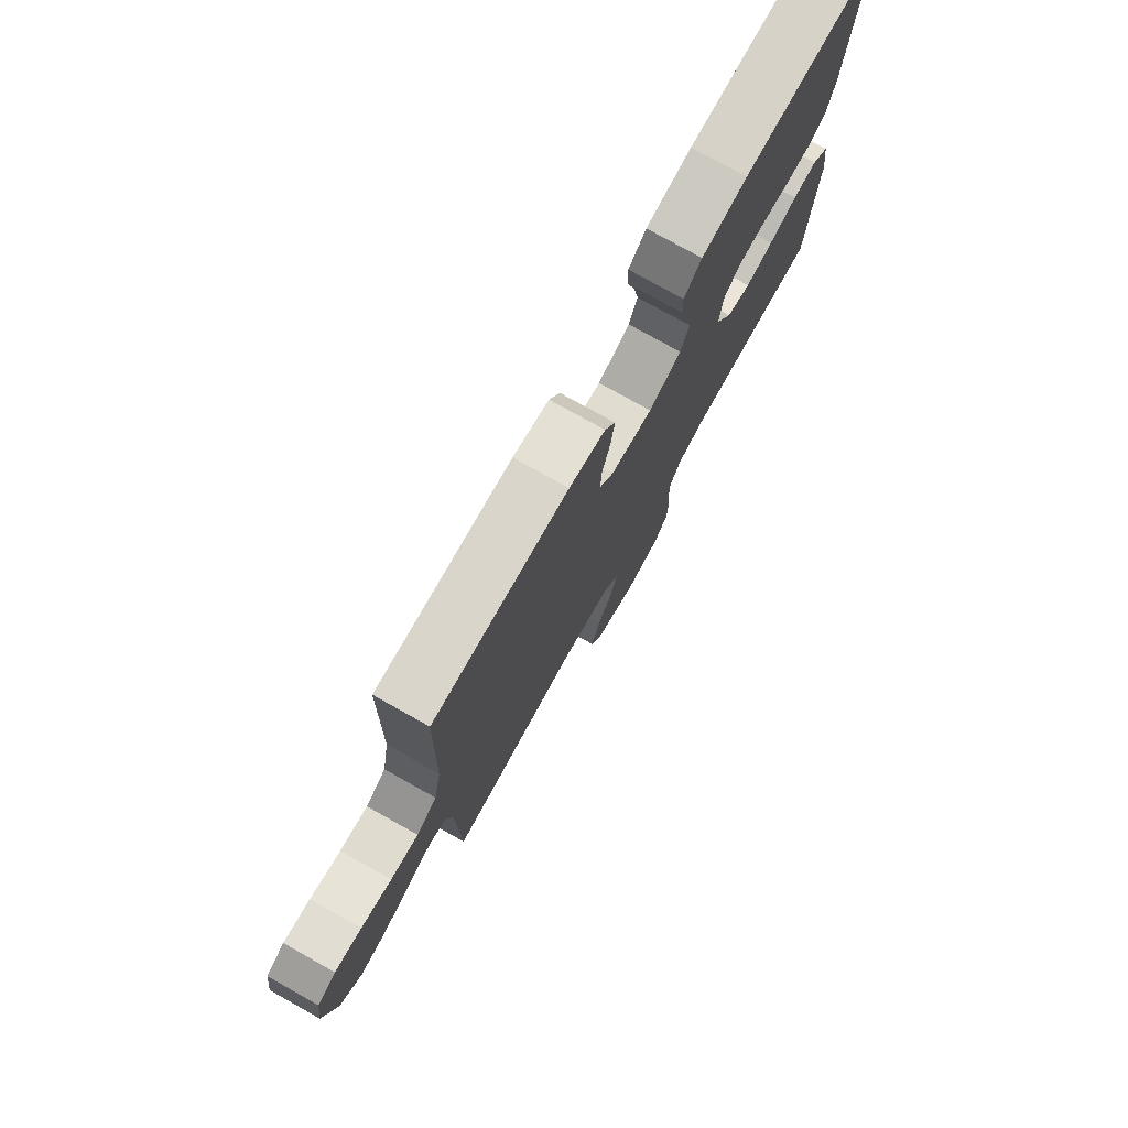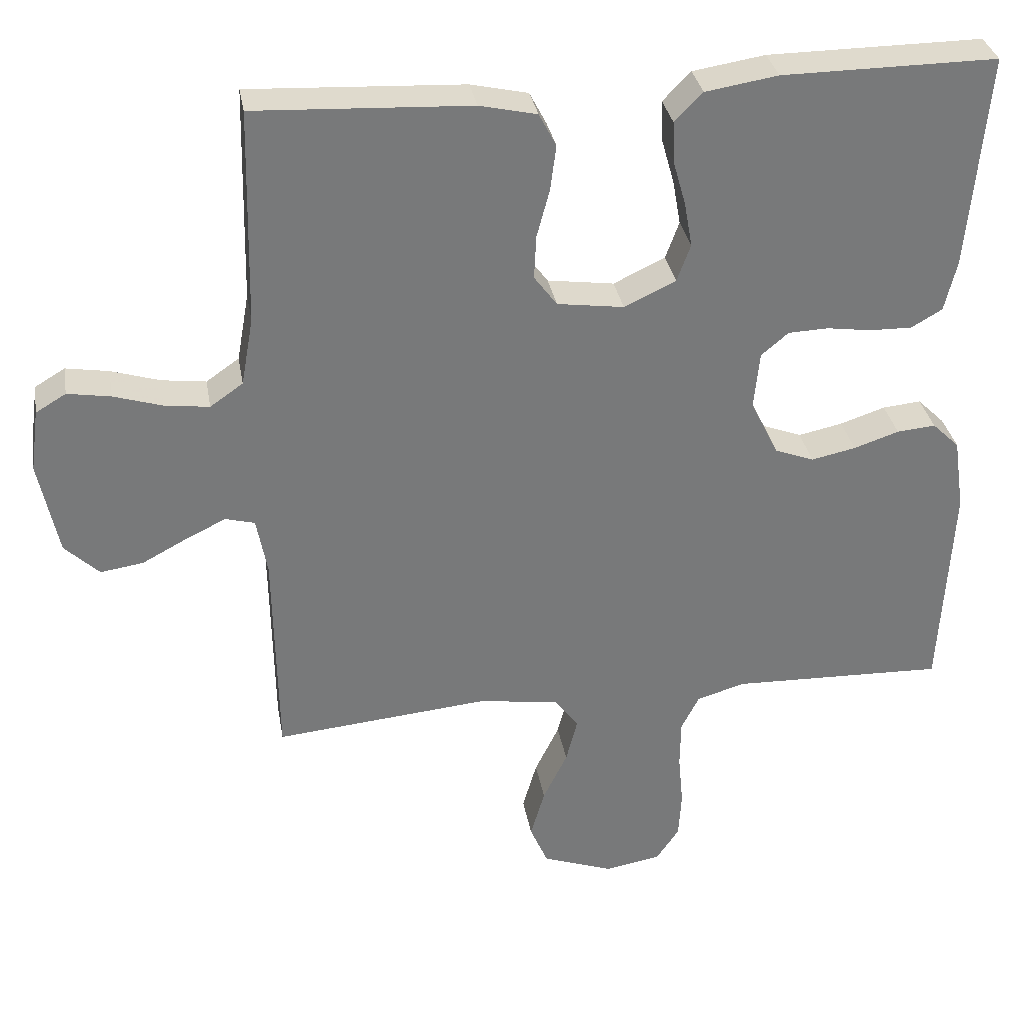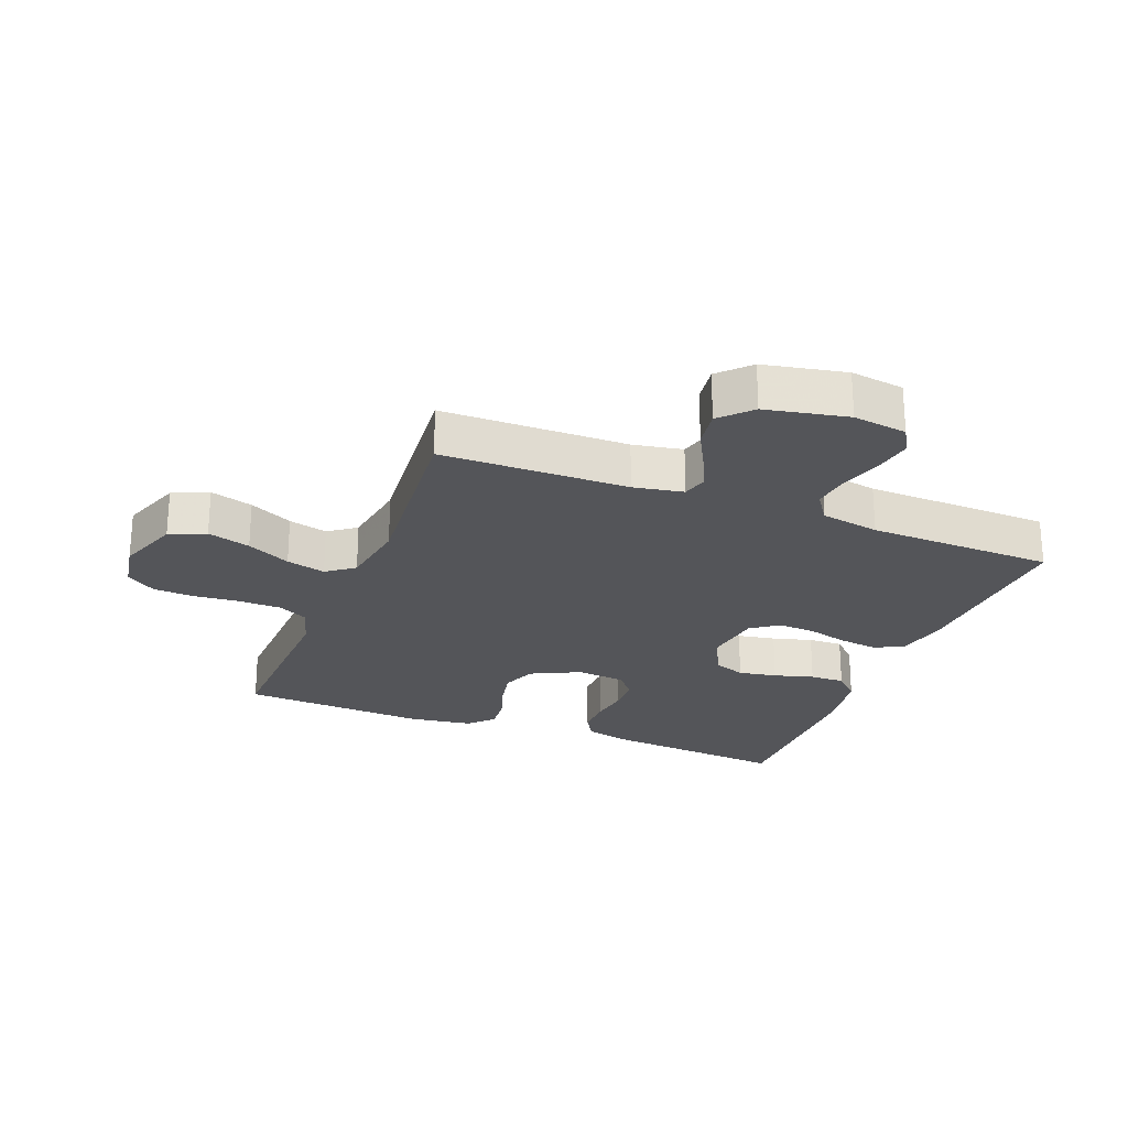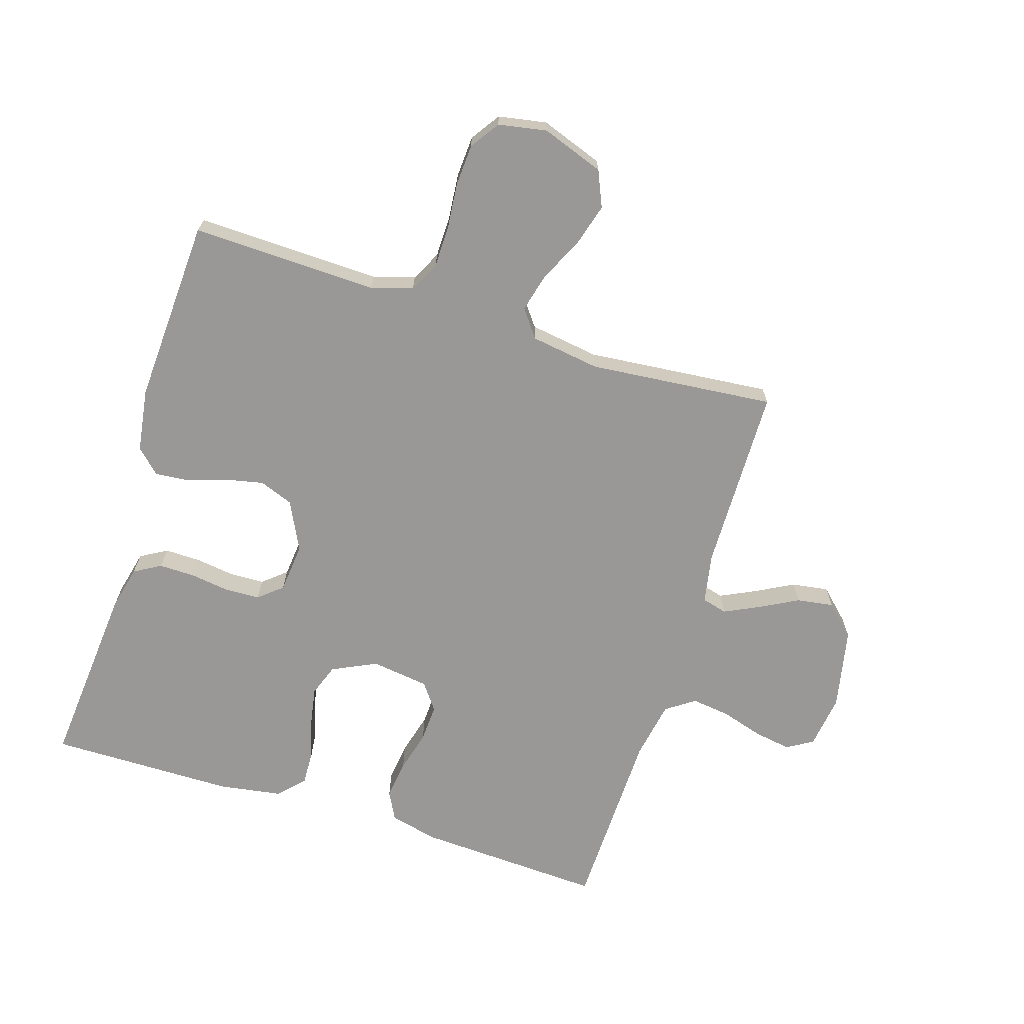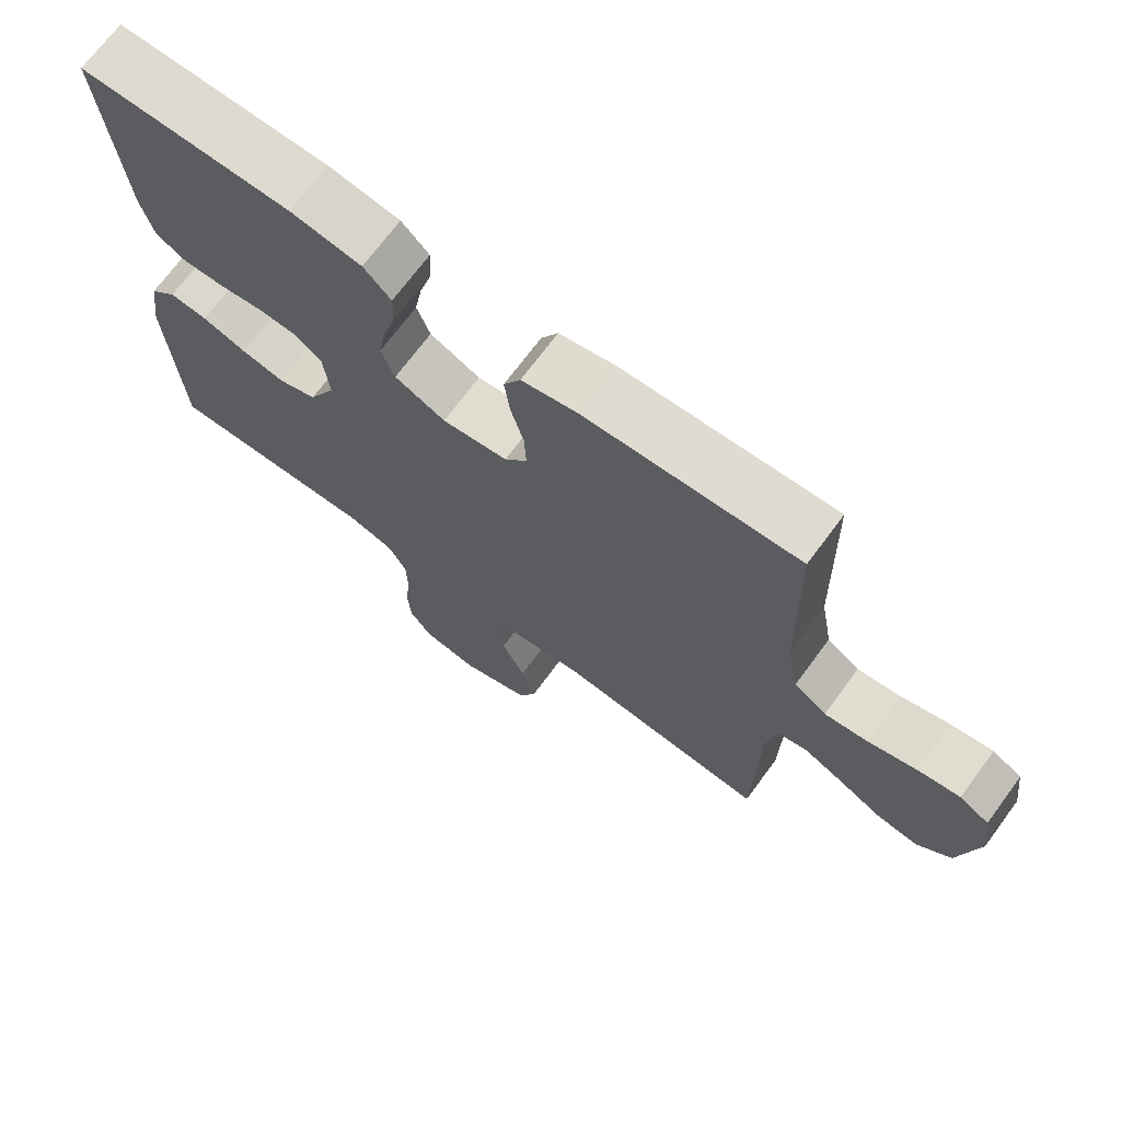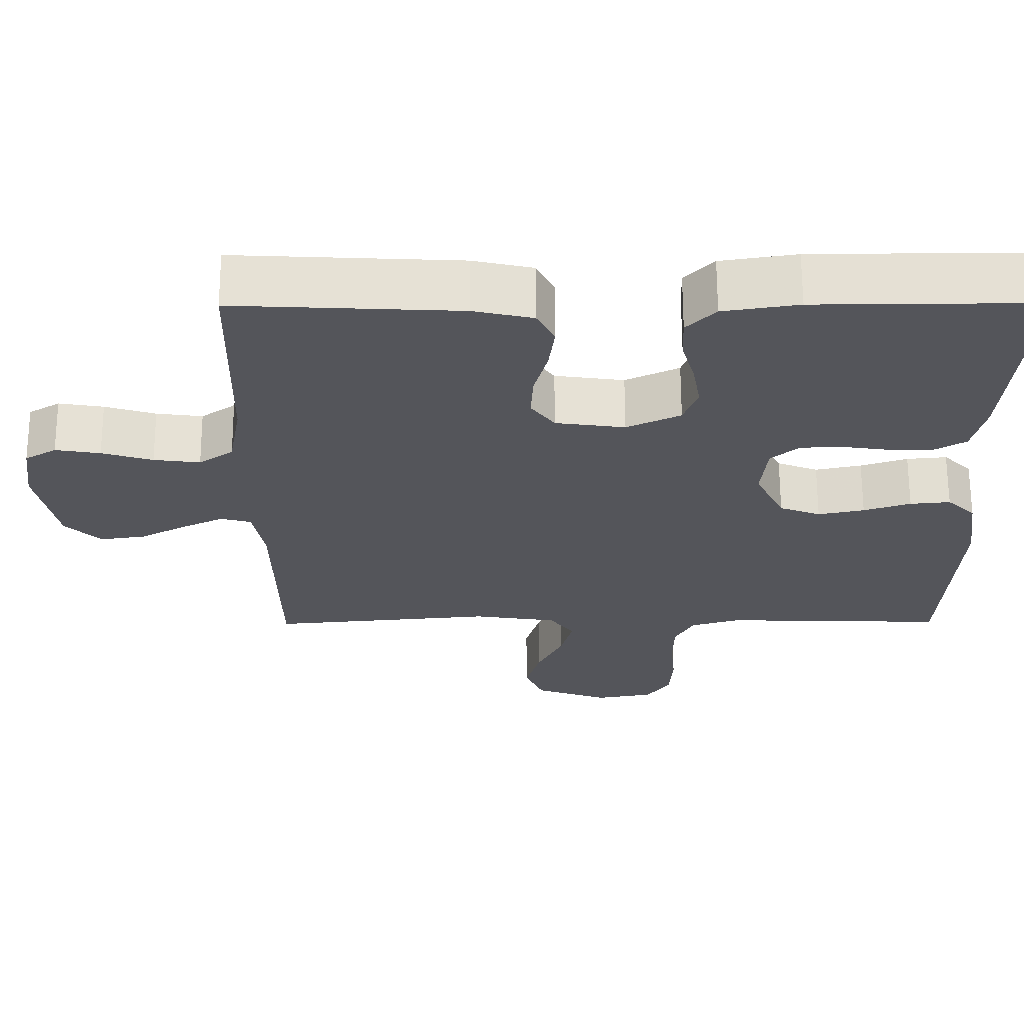
<metadata>
{"format":"obj","ext":"obj","renderer":"f3d","projection":"perspective","resolution":1024,"background":"white","views":[{"elev":77.4,"azim":-60.8,"up":"+Z"},{"elev":32.7,"azim":-9.8,"up":"+Z"},{"elev":-24.6,"azim":-111.5,"up":"+Y"},{"elev":-68.6,"azim":162.6,"up":"+Y"},{"elev":70.7,"azim":-143.5,"up":"+Z"},{"elev":65.1,"azim":-0.2,"up":"+Z"}]}
</metadata>
<code>
v -0.5 0.07 -0.5
v -0.505 0.07 -0.2
v -0.52 0.07 -0.12
v -0.561 0.07 -0.109
v -0.617 0.07 -0.136
v -0.679 0.07 -0.169
v -0.739 0.07 -0.178
v -0.787 0.07 -0.132
v -0.814 0.07 0
v -0.802 0.07 0.087
v -0.76 0.07 0.112
v -0.7 0.07 0.102
v -0.632 0.07 0.081
v -0.57 0.07 0.073
v -0.524 0.07 0.105
v -0.507 0.07 0.2
v -0.5 0.07 0.5
v -0.2 0.07 0.485
v -0.12 0.07 0.467
v -0.096 0.07 0.421
v -0.104 0.07 0.358
v -0.122 0.07 0.291
v -0.125 0.07 0.23
v -0.093 0.07 0.187
v 0 0.07 0.174
v 0.072 0.07 0.208
v 0.091 0.07 0.26
v 0.08 0.07 0.322
v 0.062 0.07 0.386
v 0.06 0.07 0.442
v 0.099 0.07 0.482
v 0.2 0.07 0.498
v 0.5 0.07 0.5
v 0.474 0.07 0.2
v 0.457 0.07 0.129
v 0.414 0.07 0.104
v 0.355 0.07 0.105
v 0.292 0.07 0.114
v 0.236 0.07 0.112
v 0.198 0.07 0.08
v 0.19 0.07 0
v 0.229 0.07 -0.079
v 0.284 0.07 -0.1
v 0.346 0.07 -0.087
v 0.409 0.07 -0.066
v 0.463 0.07 -0.061
v 0.501 0.07 -0.098
v 0.516 0.07 -0.2
v 0.5 0.07 -0.5
v 0.2 0.07 -0.491
v 0.133 0.07 -0.511
v 0.108 0.07 -0.56
v 0.107 0.07 -0.628
v 0.114 0.07 -0.702
v 0.11 0.07 -0.768
v 0.078 0.07 -0.815
v 0 0.07 -0.829
v -0.1 0.07 -0.793
v -0.125 0.07 -0.735
v -0.105 0.07 -0.666
v -0.071 0.07 -0.596
v -0.055 0.07 -0.533
v -0.088 0.07 -0.489
v -0.2 0.07 -0.472
v -0.5 0 -0.5
v -0.505 0 -0.2
v -0.52 0 -0.12
v -0.561 0 -0.109
v -0.617 0 -0.136
v -0.679 0 -0.169
v -0.739 0 -0.178
v -0.787 0 -0.132
v -0.814 0 0
v -0.802 0 0.087
v -0.76 0 0.112
v -0.7 0 0.102
v -0.632 0 0.081
v -0.57 0 0.073
v -0.524 0 0.105
v -0.507 0 0.2
v -0.5 0 0.5
v -0.2 0 0.485
v -0.12 0 0.467
v -0.096 0 0.421
v -0.104 0 0.358
v -0.122 0 0.291
v -0.125 0 0.23
v -0.093 0 0.187
v 0 0 0.174
v 0.072 0 0.208
v 0.091 0 0.26
v 0.08 0 0.322
v 0.062 0 0.386
v 0.06 0 0.442
v 0.099 0 0.482
v 0.2 0 0.498
v 0.5 0 0.5
v 0.474 0 0.2
v 0.457 0 0.129
v 0.414 0 0.104
v 0.355 0 0.105
v 0.292 0 0.114
v 0.236 0 0.112
v 0.198 0 0.08
v 0.19 0 0
v 0.229 0 -0.079
v 0.284 0 -0.1
v 0.346 0 -0.087
v 0.409 0 -0.066
v 0.463 0 -0.061
v 0.501 0 -0.098
v 0.516 0 -0.2
v 0.5 0 -0.5
v 0.2 0 -0.491
v 0.133 0 -0.511
v 0.108 0 -0.56
v 0.107 0 -0.628
v 0.114 0 -0.702
v 0.11 0 -0.768
v 0.078 0 -0.815
v 0 0 -0.829
v -0.1 0 -0.793
v -0.125 0 -0.735
v -0.105 0 -0.666
v -0.071 0 -0.596
v -0.055 0 -0.533
v -0.088 0 -0.489
v -0.2 0 -0.472
f 59 60 61
f 58 59 61
f 57 58 61
f 56 57 61
f 55 56 61
f 54 55 61
f 53 54 61
f 52 53 61 62
f 51 52 62 63
f 48 49 50
f 47 48 50
f 46 47 50
f 45 46 50
f 44 45 50
f 51 63 64
f 50 51 64
f 44 50 64
f 43 44 64
f 36 37 38
f 35 36 38
f 34 35 38
f 33 34 38
f 32 33 38
f 31 32 38
f 30 31 38
f 29 30 38
f 28 29 38
f 27 28 38 39
f 26 27 39 40
f 20 21 22
f 19 20 22
f 18 19 22
f 17 18 22
f 16 17 22
f 15 16 22 23
f 14 15 23 24
f 11 12 13
f 10 11 13
f 9 10 13
f 8 9 13
f 7 8 13
f 6 7 13
f 5 6 13
f 4 5 13 14
f 14 24 25
f 4 14 25
f 3 4 25
f 64 1 2
f 43 64 2
f 42 43 2
f 26 40 41
f 26 41 42
f 25 26 42
f 3 25 42
f 2 3 42
f 125 124 123
f 125 123 122
f 125 122 121
f 125 121 120
f 125 120 119
f 125 119 118
f 125 118 117
f 126 125 117 116
f 127 126 116 115
f 114 113 112
f 114 112 111
f 114 111 110
f 114 110 109
f 114 109 108
f 128 127 115
f 128 115 114
f 128 114 108
f 128 108 107
f 102 101 100
f 102 100 99
f 102 99 98
f 102 98 97
f 102 97 96
f 102 96 95
f 102 95 94
f 102 94 93
f 102 93 92
f 103 102 92 91
f 104 103 91 90
f 86 85 84
f 86 84 83
f 86 83 82
f 86 82 81
f 86 81 80
f 87 86 80 79
f 88 87 79 78
f 77 76 75
f 77 75 74
f 77 74 73
f 77 73 72
f 77 72 71
f 77 71 70
f 77 70 69
f 78 77 69 68
f 89 88 78
f 89 78 68
f 89 68 67
f 66 65 128
f 66 128 107
f 66 107 106
f 105 104 90
f 106 105 90
f 106 90 89
f 106 89 67
f 106 67 66
f 1 65 66 2
f 2 66 67 3
f 3 67 68 4
f 4 68 69 5
f 5 69 70 6
f 6 70 71 7
f 7 71 72 8
f 8 72 73 9
f 9 73 74 10
f 10 74 75 11
f 11 75 76 12
f 12 76 77 13
f 13 77 78 14
f 14 78 79 15
f 15 79 80 16
f 16 80 81 17
f 17 81 82 18
f 18 82 83 19
f 19 83 84 20
f 20 84 85 21
f 21 85 86 22
f 22 86 87 23
f 23 87 88 24
f 24 88 89 25
f 25 89 90 26
f 26 90 91 27
f 27 91 92 28
f 28 92 93 29
f 29 93 94 30
f 30 94 95 31
f 31 95 96 32
f 32 96 97 33
f 33 97 98 34
f 34 98 99 35
f 35 99 100 36
f 36 100 101 37
f 37 101 102 38
f 38 102 103 39
f 39 103 104 40
f 40 104 105 41
f 41 105 106 42
f 42 106 107 43
f 43 107 108 44
f 44 108 109 45
f 45 109 110 46
f 46 110 111 47
f 47 111 112 48
f 48 112 113 49
f 49 113 114 50
f 50 114 115 51
f 51 115 116 52
f 52 116 117 53
f 53 117 118 54
f 54 118 119 55
f 55 119 120 56
f 56 120 121 57
f 57 121 122 58
f 58 122 123 59
f 59 123 124 60
f 60 124 125 61
f 61 125 126 62
f 62 126 127 63
f 63 127 128 64
f 64 128 65 1

</code>
